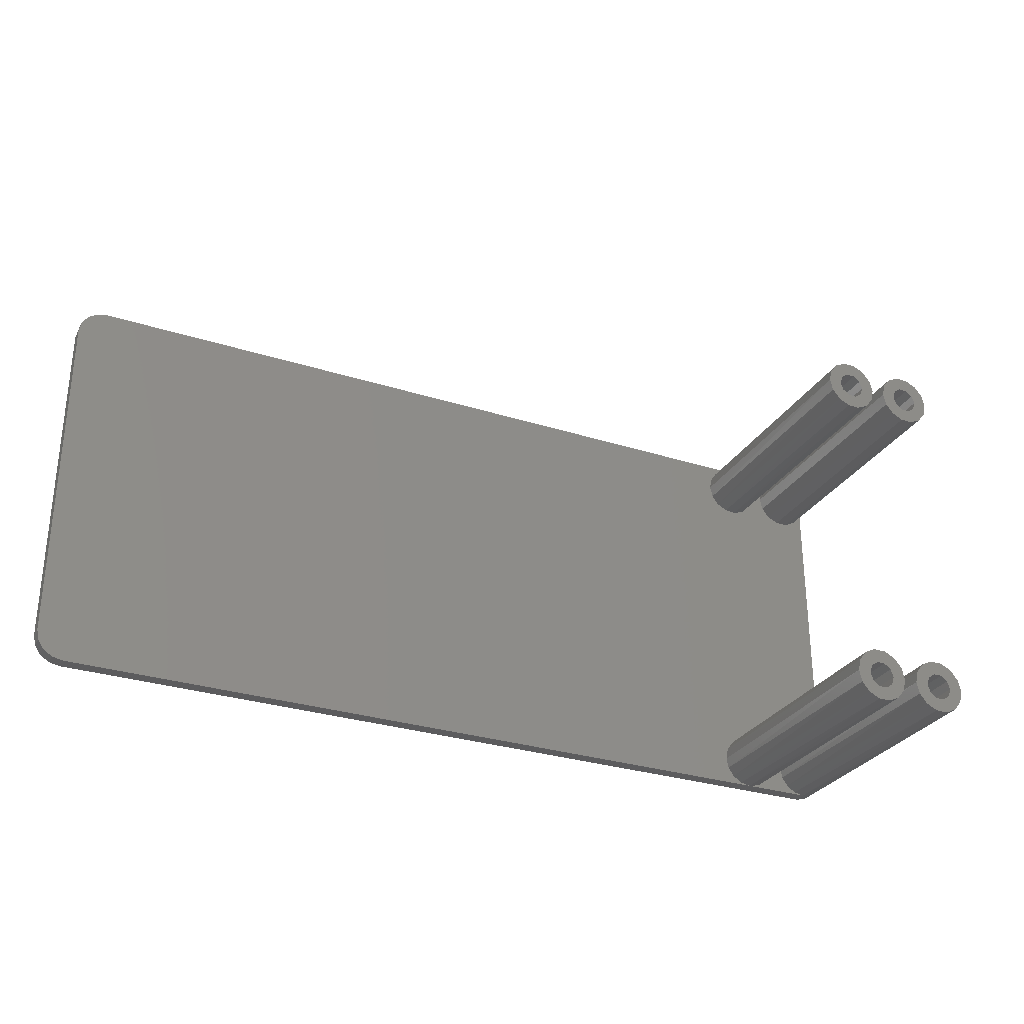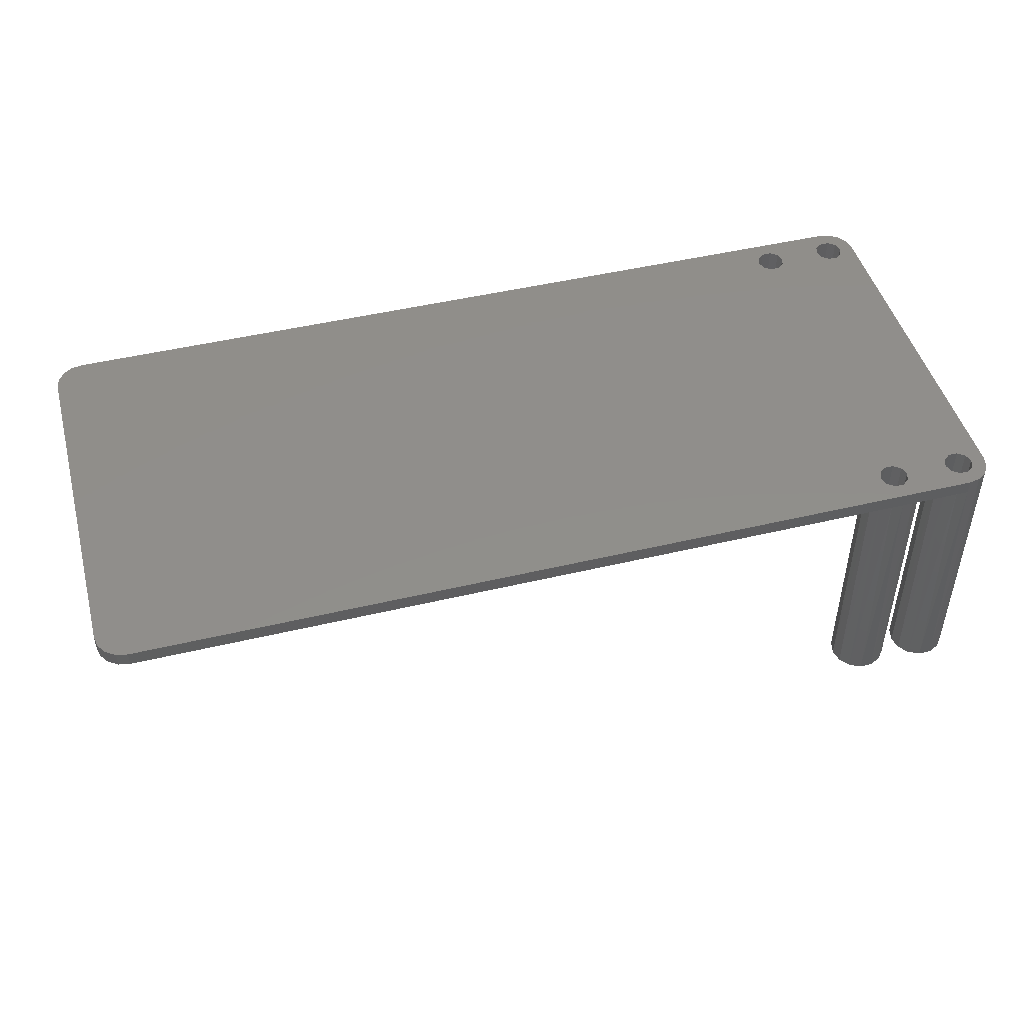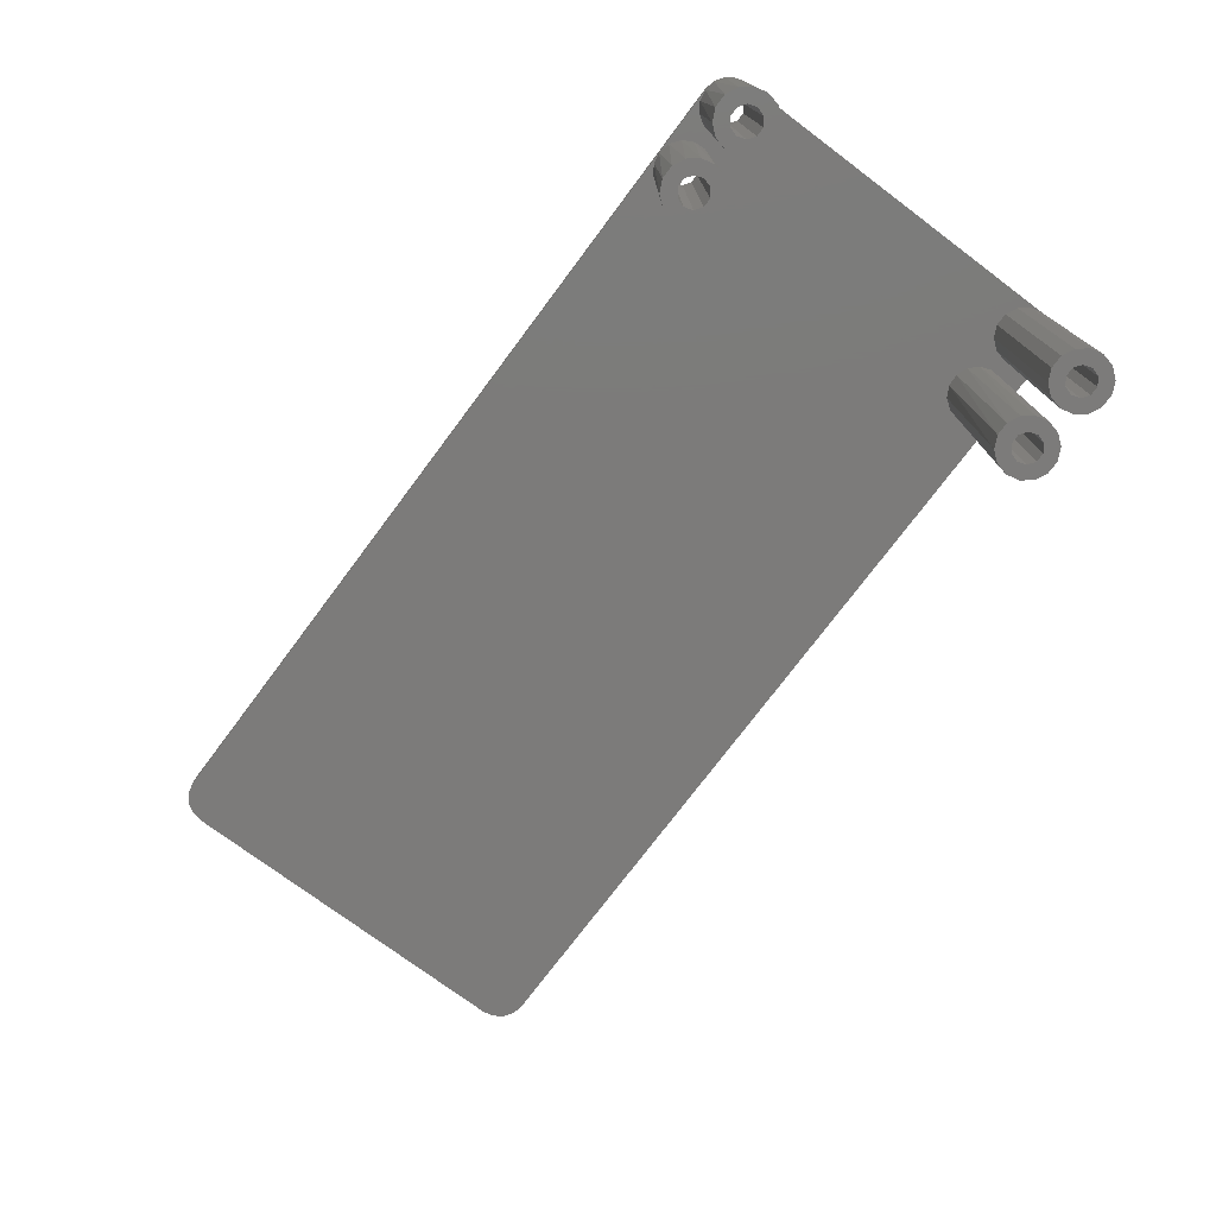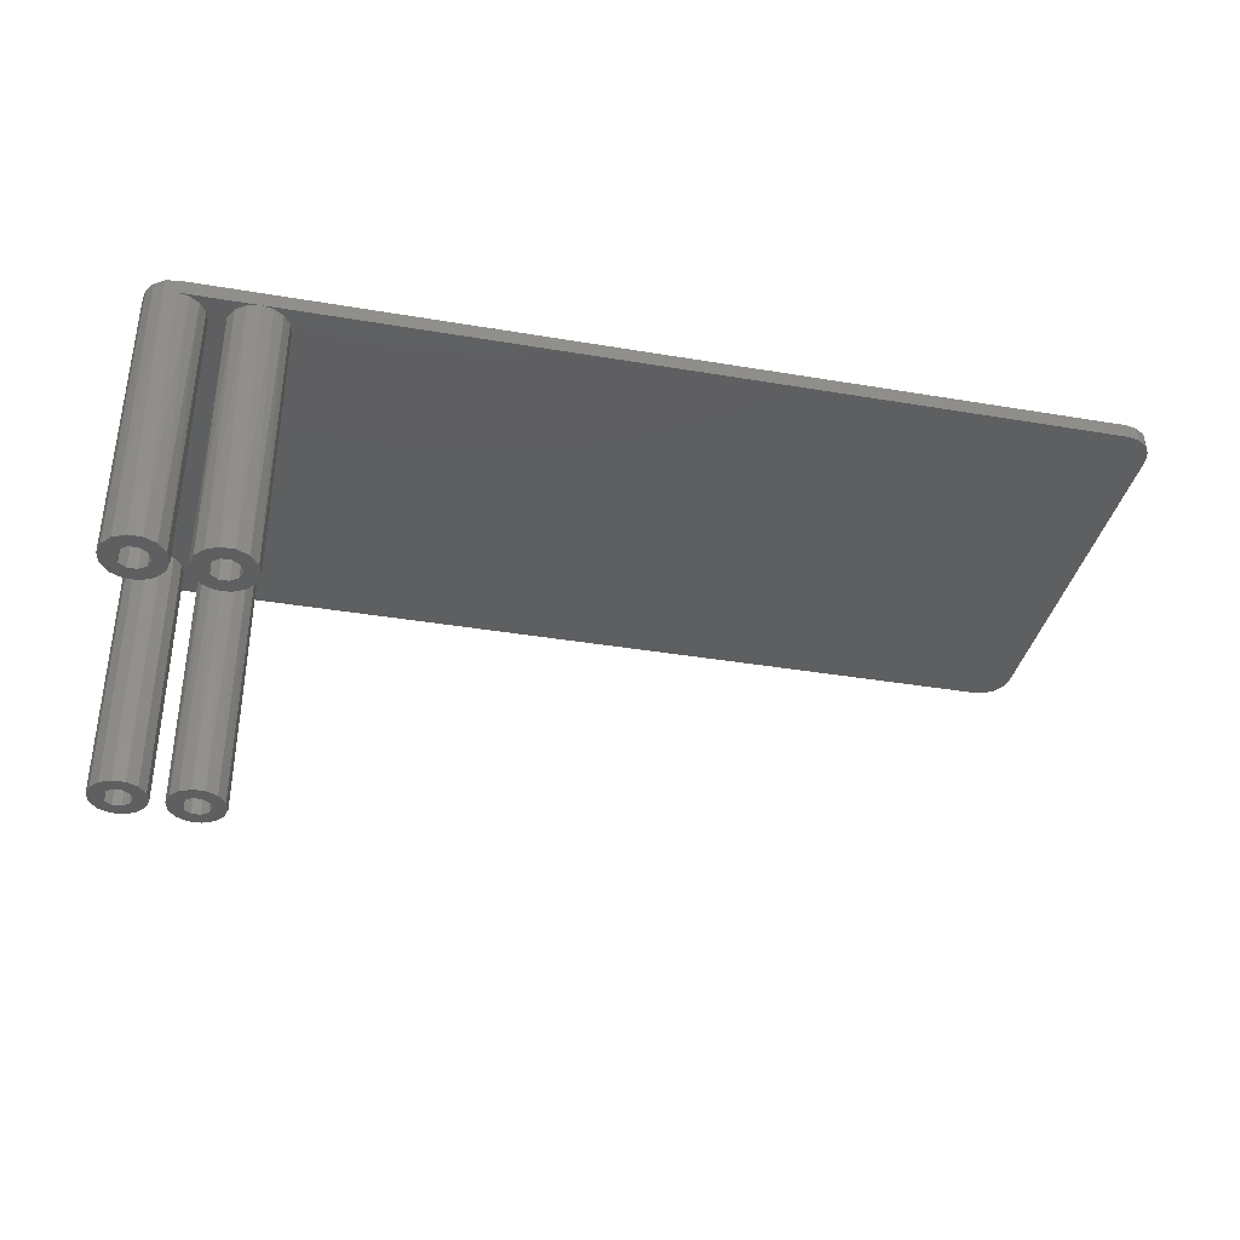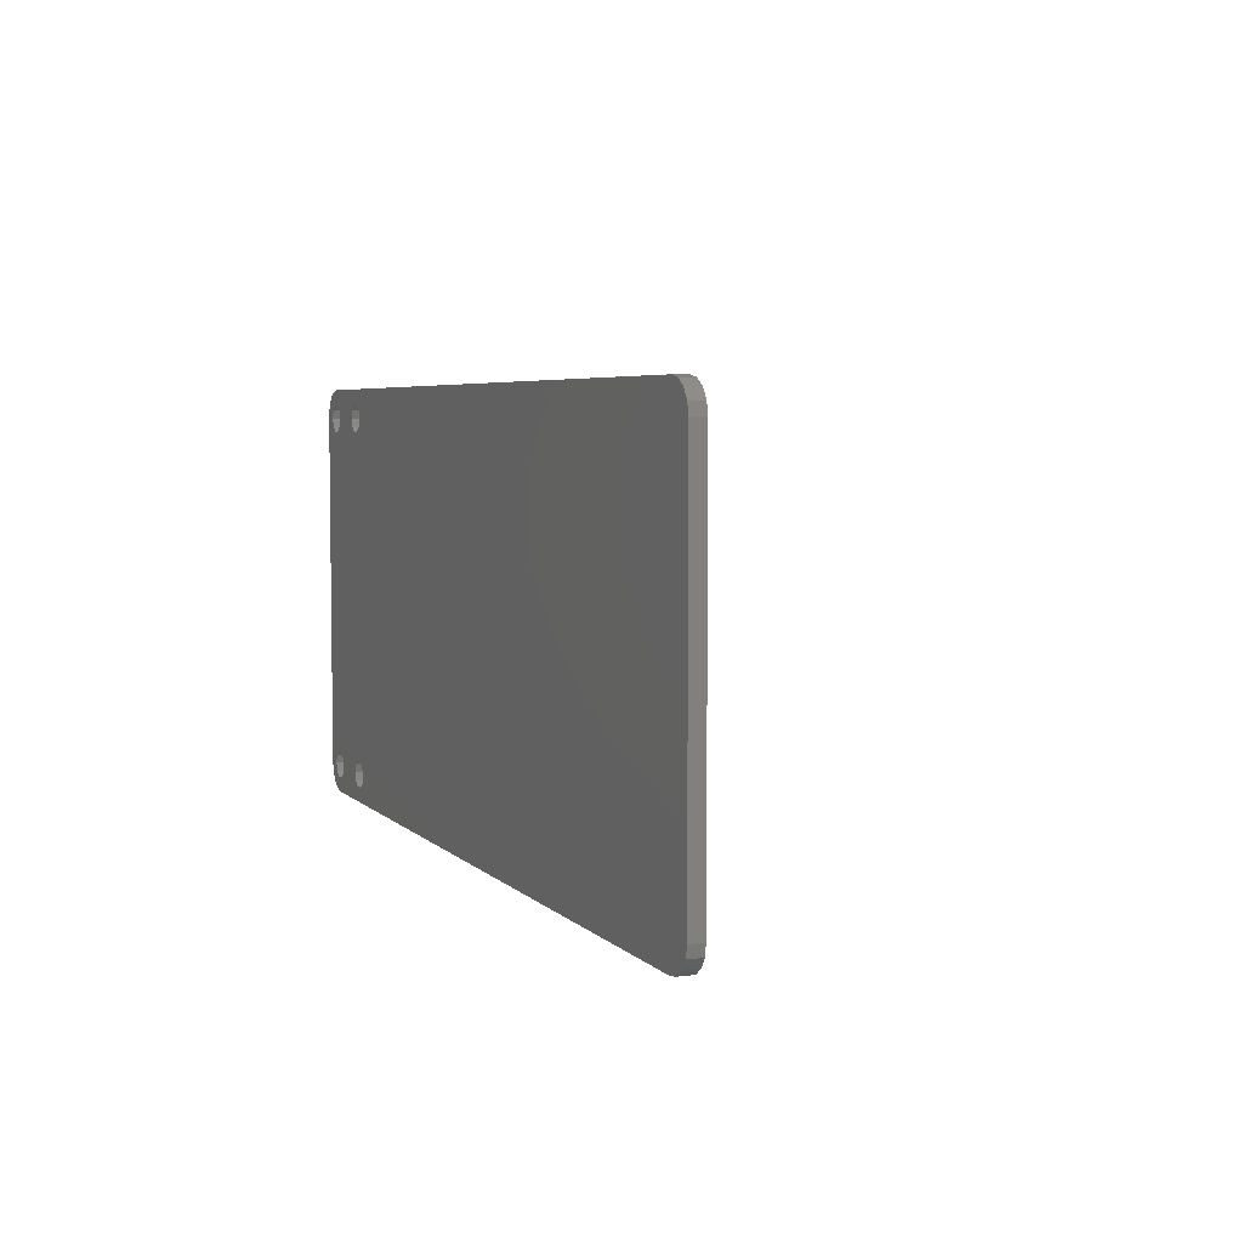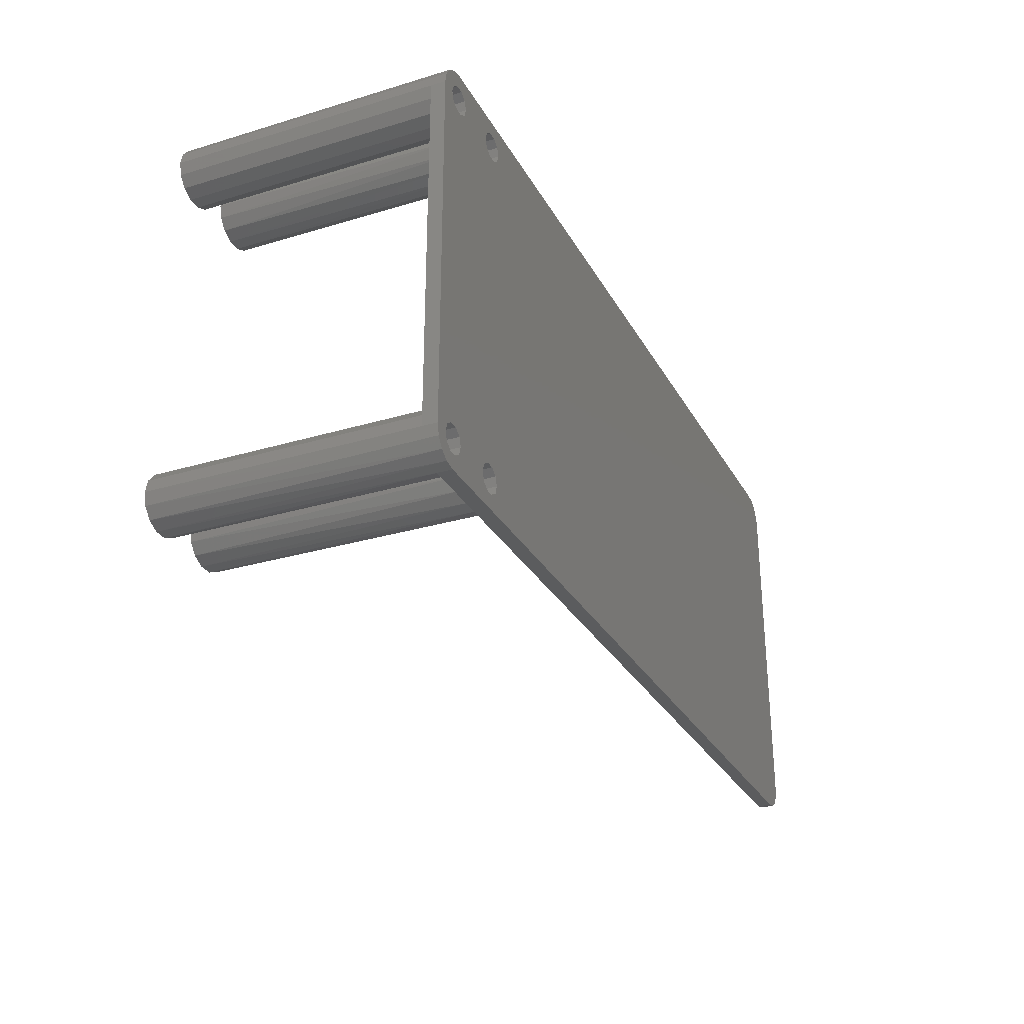
<metadata>
{"format":"stl","ext":"stl","renderer":"f3d","projection":"perspective","resolution":1024,"background":"white","views":[{"elev":-29.6,"azim":154.8,"up":"+Y"},{"elev":47.1,"azim":164.9,"up":"+Z"},{"elev":-74.7,"azim":-126.8,"up":"+Z"},{"elev":-37.0,"azim":-12.3,"up":"+Z"},{"elev":5.0,"azim":67.7,"up":"+Y"},{"elev":-28.8,"azim":-65.9,"up":"+Y"}]}
</metadata>
<code>
# stl→obj: 220 verts, 452 faces
v 3.187e-13 293 39.5
v 3.942e-13 293 37.5
v -0.8901 292.9 0.5
v 1.531 292.7 37.5
v 0.8901 292.9 0.5
v 2.828 291.8 37.5
v 2.494 292.1 0.5
v 3.696 290.5 37.5
v 3.604 290.7 0.5
v 4 289 37.5
v 4 289 0.5
v -2.494 292.1 0.5
v -1.531 292.7 39.5
v -3.604 290.7 0.5
v -2.828 291.8 39.5
v -4 289 0.5
v -3.696 290.5 39.5
v -3.604 287.3 0.5
v -3.604 287.3 37.5
v -2.494 285.9 0.5
v -2.494 285.9 37.5
v -0.8901 285.1 0.5
v -0.8901 285.1 37.5
v 0.8901 285.1 0.5
v 0.8901 285.1 37.5
v 2.494 285.9 0.5
v 2.494 285.9 37.5
v 3.604 287.3 0.5
v 3.604 287.3 37.5
v -4 289 37.5
v -4 289 39.5
v 1.618 290.2 39.5
v 1.618 290.2 0.5
v 2 289 0.5
v 2 289 39.5
v 0.618 290.9 39.5
v 0.618 290.9 0.5
v -0.618 290.9 39.5
v -0.618 290.9 0.5
v -1.618 290.2 39.5
v -1.618 290.2 0.5
v -2 289 39.5
v -2 289 0.5
v -1.618 287.8 39.5
v -1.618 287.8 0.5
v -0.618 287.1 39.5
v -0.618 287.1 0.5
v 0.618 287.1 39.5
v 0.618 287.1 0.5
v 1.618 287.8 39.5
v 1.618 287.8 0.5
v 11.62 290.2 39.5
v 11.62 290.2 0.5
v 12 289 0.5
v 12 289 39.5
v 10.62 290.9 39.5
v 10.62 290.9 0.5
v 9.382 290.9 39.5
v 9.382 290.9 0.5
v 8.382 290.2 39.5
v 8.382 290.2 0.5
v 8 289 39.5
v 8 289 0.5
v 8.382 287.8 39.5
v 8.382 287.8 0.5
v 9.382 287.1 39.5
v 9.382 287.1 0.5
v 10.62 287.1 39.5
v 10.62 287.1 0.5
v 11.62 287.8 39.5
v 11.62 287.8 0.5
v -4 239 39.5
v -4 239 37.5
v -3.696 237.5 39.5
v -3.604 240.7 37.5
v -3.604 240.7 0.5
v -2.494 242.1 37.5
v -2.494 242.1 0.5
v -0.8901 242.9 37.5
v -0.8901 242.9 0.5
v 0.8901 242.9 37.5
v 0.8901 242.9 0.5
v 2.494 242.1 37.5
v 2.494 242.1 0.5
v 3.604 240.7 37.5
v 3.604 240.7 0.5
v 4 239 37.5
v 4 239 0.5
v -4 239 0.5
v -3.604 237.3 0.5
v -2.494 235.9 0.5
v -2.828 236.2 39.5
v -0.8901 235.1 0.5
v -1.531 235.3 39.5
v 0.8901 235.1 0.5
v 2.933e-13 235 37.5
v 2.494 235.9 0.5
v 1.531 235.3 37.5
v 3.604 237.3 0.5
v 2.828 236.2 37.5
v 3.696 237.5 37.5
v 3.465e-13 235 39.5
v 1.618 240.2 39.5
v 1.618 240.2 0.5
v 2 239 0.5
v 2 239 39.5
v 0.618 240.9 39.5
v 0.618 240.9 0.5
v -0.618 240.9 39.5
v -0.618 240.9 0.5
v -1.618 240.2 39.5
v -1.618 240.2 0.5
v -2 239 39.5
v -2 239 0.5
v -1.618 237.8 39.5
v -1.618 237.8 0.5
v -0.618 237.1 39.5
v -0.618 237.1 0.5
v 0.618 237.1 39.5
v 0.618 237.1 0.5
v 1.618 237.8 39.5
v 1.618 237.8 0.5
v 11.62 240.2 39.5
v 11.62 240.2 0.5
v 12 239 0.5
v 12 239 39.5
v 10.62 240.9 39.5
v 10.62 240.9 0.5
v 9.382 240.9 39.5
v 9.382 240.9 0.5
v 8.382 240.2 39.5
v 8.382 240.2 0.5
v 8 239 39.5
v 8 239 0.5
v 8.382 237.8 39.5
v 8.382 237.8 0.5
v 9.382 237.1 39.5
v 9.382 237.1 0.5
v 10.62 237.1 39.5
v 10.62 237.1 0.5
v 11.62 237.8 39.5
v 11.62 237.8 0.5
v 11.53 235.3 37.5
v 10 235 37.5
v 10.89 235.1 0.5
v 8.338 235.4 37.5
v 9.11 235.1 0.5
v 6.977 236.4 37.5
v 7.506 235.9 0.5
v 6.162 237.9 37.5
v 6.396 237.3 0.5
v 6.041 239.6 37.5
v 6 239 0.5
v 6.635 241.2 37.5
v 6.396 240.7 0.5
v 7.837 242.4 37.5
v 7.506 242.1 0.5
v 9.431 243 37.5
v 9.11 242.9 0.5
v 11.13 242.8 37.5
v 10.89 242.9 0.5
v 12.62 242 37.5
v 12.49 242.1 0.5
v 13.64 240.7 37.5
v 13.6 240.7 0.5
v 14 239 37.5
v 14 239 0.5
v 12.49 235.9 0.5
v 13.6 237.3 0.5
v 12.83 236.2 37.5
v 13.7 237.5 37.5
v 8.338 292.6 37.5
v 10 293 37.5
v 9.11 292.9 0.5
v 11.53 292.7 37.5
v 10.89 292.9 0.5
v 12.83 291.8 37.5
v 12.49 292.1 0.5
v 13.7 290.5 37.5
v 13.6 290.7 0.5
v 14 289 37.5
v 14 289 0.5
v 7.506 292.1 0.5
v 6.396 290.7 0.5
v 6.977 291.6 37.5
v 6 289 0.5
v 6.162 290.1 37.5
v 6.396 287.3 0.5
v 6.041 288.4 37.5
v 7.506 285.9 0.5
v 6.635 286.8 37.5
v 9.11 285.1 0.5
v 7.837 285.6 37.5
v 10.89 285.1 0.5
v 9.431 285 37.5
v 12.49 285.9 0.5
v 11.13 285.2 37.5
v 13.6 287.3 0.5
v 12.62 286 37.5
v 13.64 287.3 37.5
v 120 293 37.5
v 121.5 292.7 37.5
v 122.8 291.8 37.5
v 123.7 290.5 37.5
v 124 289 37.5
v 124 239 37.5
v 123.7 237.5 37.5
v 122.8 236.2 37.5
v 121.5 235.3 37.5
v 120 235 37.5
v 121.5 292.7 39.5
v 120 293 39.5
v 122.8 291.8 39.5
v 123.7 290.5 39.5
v 124 289 39.5
v 124 239 39.5
v 123.7 237.5 39.5
v 122.8 236.2 39.5
v 121.5 235.3 39.5
v 120 235 39.5
f 1 2 3
f 2 4 5
f 4 6 7
f 6 8 9
f 8 10 11
f 11 9 8
f 9 7 6
f 7 5 4
f 5 3 2
f 3 12 13
f 12 14 15
f 14 16 17
f 16 18 19
f 18 20 21
f 20 22 23
f 22 24 25
f 24 26 27
f 26 28 29
f 28 11 10
f 10 29 28
f 29 27 26
f 27 25 24
f 25 23 22
f 23 21 20
f 21 19 18
f 19 30 16
f 30 31 17
f 17 15 14
f 15 13 12
f 13 1 3
f 17 16 30
f 32 33 34
f 35 32 34
f 36 37 33
f 32 36 33
f 38 39 37
f 36 38 37
f 40 41 39
f 38 40 39
f 42 43 41
f 40 42 41
f 44 45 43
f 42 44 43
f 46 47 45
f 44 46 45
f 48 49 47
f 46 48 47
f 50 51 49
f 48 50 49
f 35 34 51
f 50 35 51
f 52 53 54
f 55 52 54
f 56 57 53
f 52 56 53
f 58 59 57
f 56 58 57
f 60 61 59
f 58 60 59
f 62 63 61
f 60 62 61
f 64 65 63
f 62 64 63
f 66 67 65
f 64 66 65
f 68 69 67
f 66 68 67
f 70 71 69
f 68 70 69
f 55 54 71
f 70 55 71
f 72 73 74
f 73 75 76
f 75 77 78
f 77 79 80
f 79 81 82
f 81 83 84
f 83 85 86
f 85 87 88
f 88 86 85
f 86 84 83
f 84 82 81
f 82 80 79
f 80 78 77
f 78 76 75
f 76 89 73
f 89 90 74
f 90 91 92
f 91 93 94
f 93 95 96
f 95 97 98
f 97 99 100
f 99 88 101
f 88 87 101
f 101 100 99
f 100 98 97
f 98 96 95
f 96 102 93
f 102 94 93
f 94 92 91
f 92 74 90
f 74 73 89
f 103 104 105
f 106 103 105
f 107 108 104
f 103 107 104
f 109 110 108
f 107 109 108
f 111 112 110
f 109 111 110
f 113 114 112
f 111 113 112
f 115 116 114
f 113 115 114
f 117 118 116
f 115 117 116
f 119 120 118
f 117 119 118
f 121 122 120
f 119 121 120
f 106 105 122
f 121 106 122
f 123 124 125
f 126 123 125
f 127 128 124
f 123 127 124
f 129 130 128
f 127 129 128
f 131 132 130
f 129 131 130
f 133 134 132
f 131 133 132
f 135 136 134
f 133 135 134
f 137 138 136
f 135 137 136
f 139 140 138
f 137 139 138
f 141 142 140
f 139 141 140
f 126 125 142
f 141 126 142
f 143 144 145
f 144 146 147
f 146 148 149
f 148 150 151
f 150 152 153
f 152 154 155
f 154 156 157
f 156 158 159
f 158 160 161
f 160 162 163
f 162 164 165
f 164 166 167
f 167 165 164
f 165 163 162
f 163 161 160
f 161 159 158
f 159 157 156
f 157 155 154
f 155 153 152
f 153 151 150
f 151 149 148
f 149 147 146
f 147 145 144
f 145 168 143
f 168 169 170
f 169 167 171
f 167 166 171
f 171 170 169
f 170 143 168
f 172 173 174
f 173 175 176
f 175 177 178
f 177 179 180
f 179 181 182
f 182 180 179
f 180 178 177
f 178 176 175
f 176 174 173
f 174 183 172
f 183 184 185
f 184 186 187
f 186 188 189
f 188 190 191
f 190 192 193
f 192 194 195
f 194 196 197
f 196 198 199
f 198 182 200
f 182 181 200
f 200 199 198
f 199 197 196
f 197 195 194
f 195 193 192
f 193 191 190
f 191 189 188
f 189 187 186
f 187 185 184
f 185 172 183
f 2 173 4
f 173 172 4
f 4 172 6
f 172 185 6
f 6 185 8
f 185 187 8
f 8 187 10
f 187 189 10
f 10 189 29
f 189 191 29
f 29 191 27
f 191 193 27
f 27 193 25
f 193 195 25
f 25 195 23
f 173 201 175
f 175 201 177
f 201 202 177
f 177 202 179
f 202 203 179
f 179 203 181
f 203 204 181
f 181 204 200
f 204 205 200
f 200 205 199
f 205 206 199
f 199 206 197
f 206 207 197
f 197 207 195
f 207 208 195
f 195 208 23
f 208 209 23
f 209 210 23
f 210 164 23
f 23 164 21
f 164 162 21
f 21 162 19
f 162 160 19
f 160 158 19
f 158 156 19
f 156 154 19
f 154 152 19
f 19 152 30
f 152 150 30
f 30 75 73
f 75 30 77
f 77 30 79
f 30 81 79
f 81 30 83
f 30 150 83
f 83 150 85
f 150 148 85
f 85 148 87
f 144 96 146
f 146 96 148
f 96 98 148
f 148 101 87
f 101 148 100
f 148 98 100
f 164 210 166
f 166 210 171
f 210 170 171
f 170 210 143
f 210 144 143
f 9 11 7
f 11 28 7
f 7 28 5
f 28 34 5
f 5 33 3
f 33 37 3
f 3 37 12
f 37 39 12
f 12 39 14
f 39 41 14
f 14 41 16
f 41 43 16
f 16 43 18
f 43 45 18
f 18 45 20
f 45 47 20
f 20 47 22
f 47 49 22
f 22 49 24
f 49 51 24
f 24 51 26
f 51 34 26
f 26 34 28
f 33 5 34
f 31 30 73
f 31 73 72
f 211 212 213
f 212 1 213
f 213 1 214
f 1 13 214
f 214 13 215
f 13 15 215
f 215 56 216
f 56 52 216
f 216 52 217
f 52 55 217
f 217 55 218
f 55 70 218
f 218 70 219
f 70 68 219
f 219 68 220
f 68 66 220
f 220 139 102
f 139 137 102
f 102 137 94
f 137 135 94
f 94 135 92
f 135 133 92
f 92 117 74
f 117 115 74
f 74 115 72
f 115 113 72
f 72 113 31
f 113 111 31
f 31 111 17
f 111 109 17
f 17 109 15
f 109 107 15
f 15 56 215
f 139 220 141
f 220 126 141
f 117 92 119
f 56 15 58
f 15 36 58
f 58 36 60
f 36 32 60
f 60 32 62
f 32 35 62
f 62 35 64
f 35 50 64
f 64 50 66
f 50 48 66
f 66 48 220
f 48 46 220
f 220 46 126
f 46 44 126
f 126 44 123
f 44 42 123
f 123 42 127
f 38 15 40
f 40 15 42
f 15 107 42
f 42 129 127
f 36 15 38
f 129 42 131
f 42 107 131
f 131 107 133
f 107 103 133
f 133 119 92
f 121 133 106
f 133 103 106
f 119 133 121
f 212 201 1
f 201 173 1
f 1 173 2
f 180 182 178
f 182 198 178
f 178 198 176
f 198 54 176
f 176 53 174
f 53 57 174
f 174 57 183
f 57 59 183
f 183 59 184
f 59 61 184
f 184 61 186
f 61 63 186
f 186 63 188
f 63 65 188
f 188 65 190
f 65 67 190
f 190 67 192
f 67 69 192
f 192 69 194
f 69 71 194
f 194 71 196
f 71 54 196
f 196 54 198
f 53 176 54
f 86 88 84
f 88 99 84
f 84 99 82
f 99 105 82
f 82 104 80
f 104 108 80
f 80 108 78
f 108 110 78
f 78 110 76
f 110 112 76
f 76 112 89
f 112 114 89
f 89 114 90
f 114 116 90
f 90 116 91
f 116 118 91
f 91 118 93
f 118 120 93
f 93 120 95
f 120 122 95
f 95 122 97
f 122 105 97
f 97 105 99
f 104 82 105
f 102 96 220
f 96 144 220
f 220 144 210
f 165 167 163
f 167 169 163
f 163 169 161
f 169 125 161
f 161 124 159
f 124 128 159
f 159 128 157
f 128 130 157
f 157 130 155
f 130 132 155
f 155 132 153
f 132 134 153
f 153 134 151
f 134 136 151
f 151 136 149
f 136 138 149
f 149 138 147
f 138 140 147
f 147 140 145
f 140 142 145
f 145 142 168
f 142 125 168
f 168 125 169
f 124 161 125
f 205 204 214
f 205 214 215
f 204 203 213
f 204 213 214
f 203 202 211
f 203 211 213
f 202 201 212
f 202 212 211
f 206 205 215
f 206 215 216
f 210 209 219
f 210 219 220
f 209 208 218
f 209 218 219
f 208 207 217
f 208 217 218
f 207 206 216
f 207 216 217

</code>
